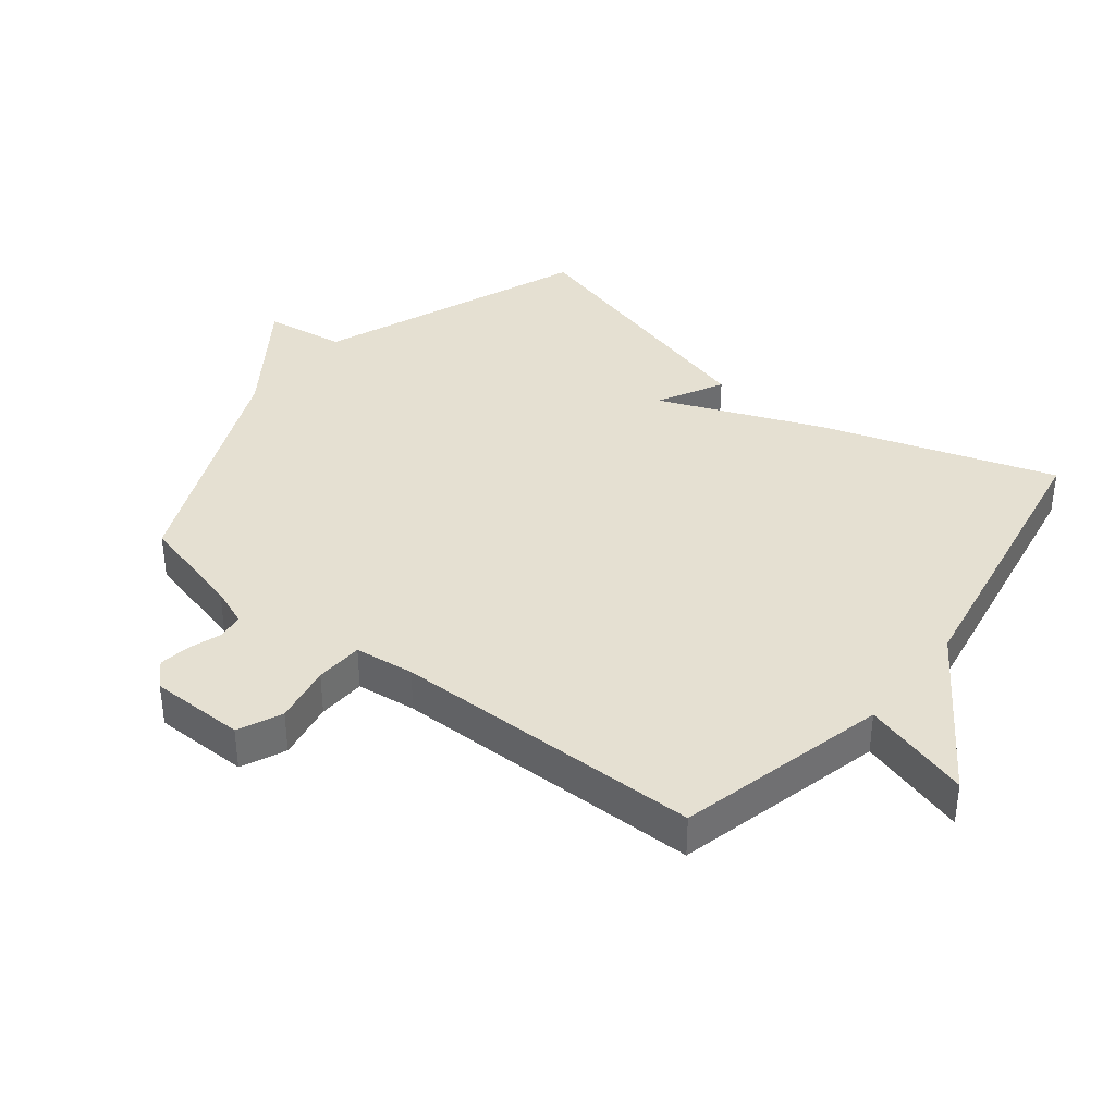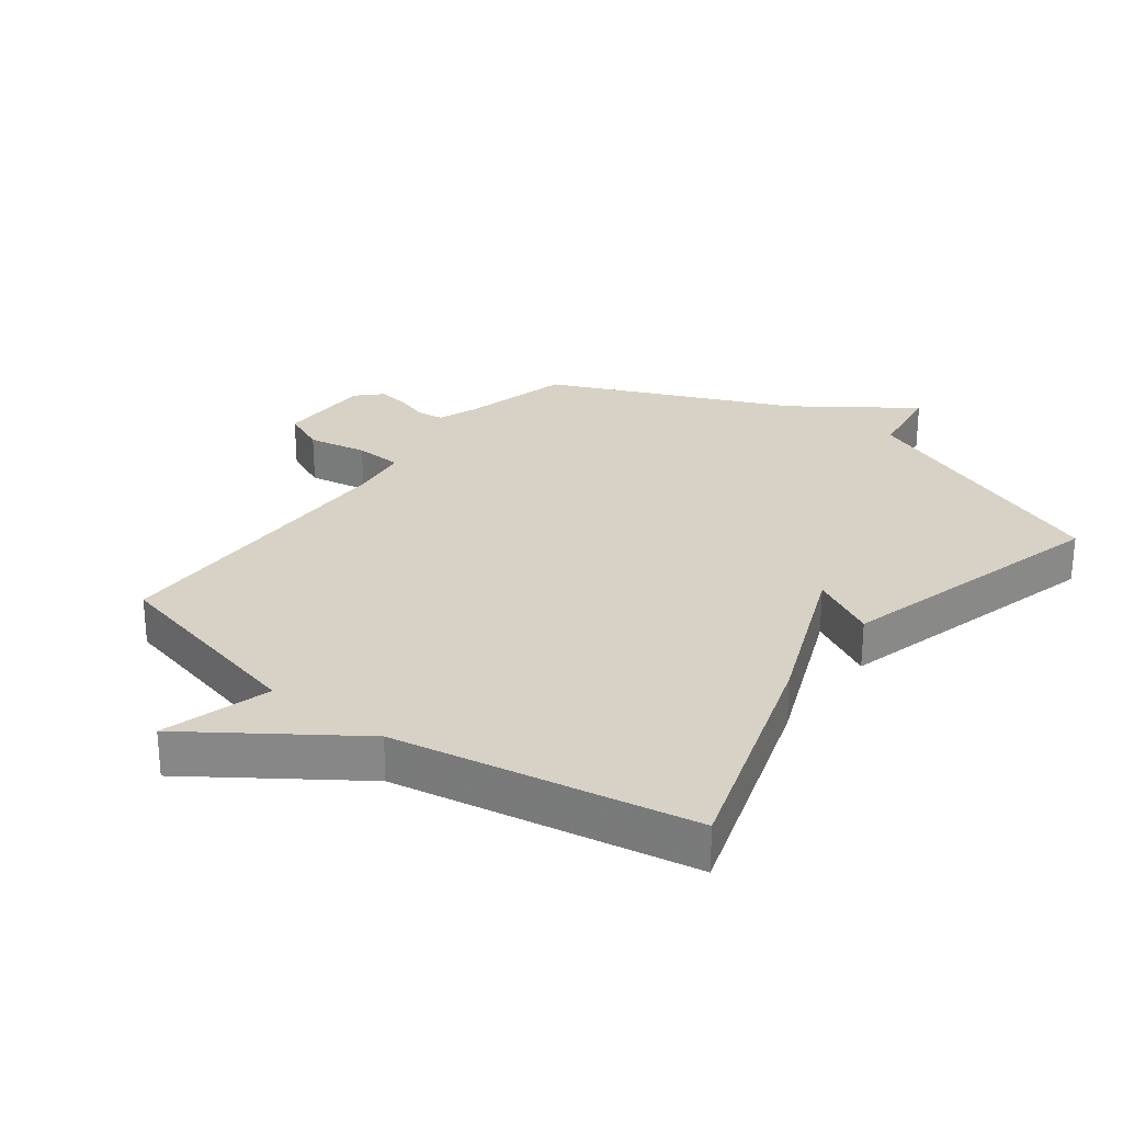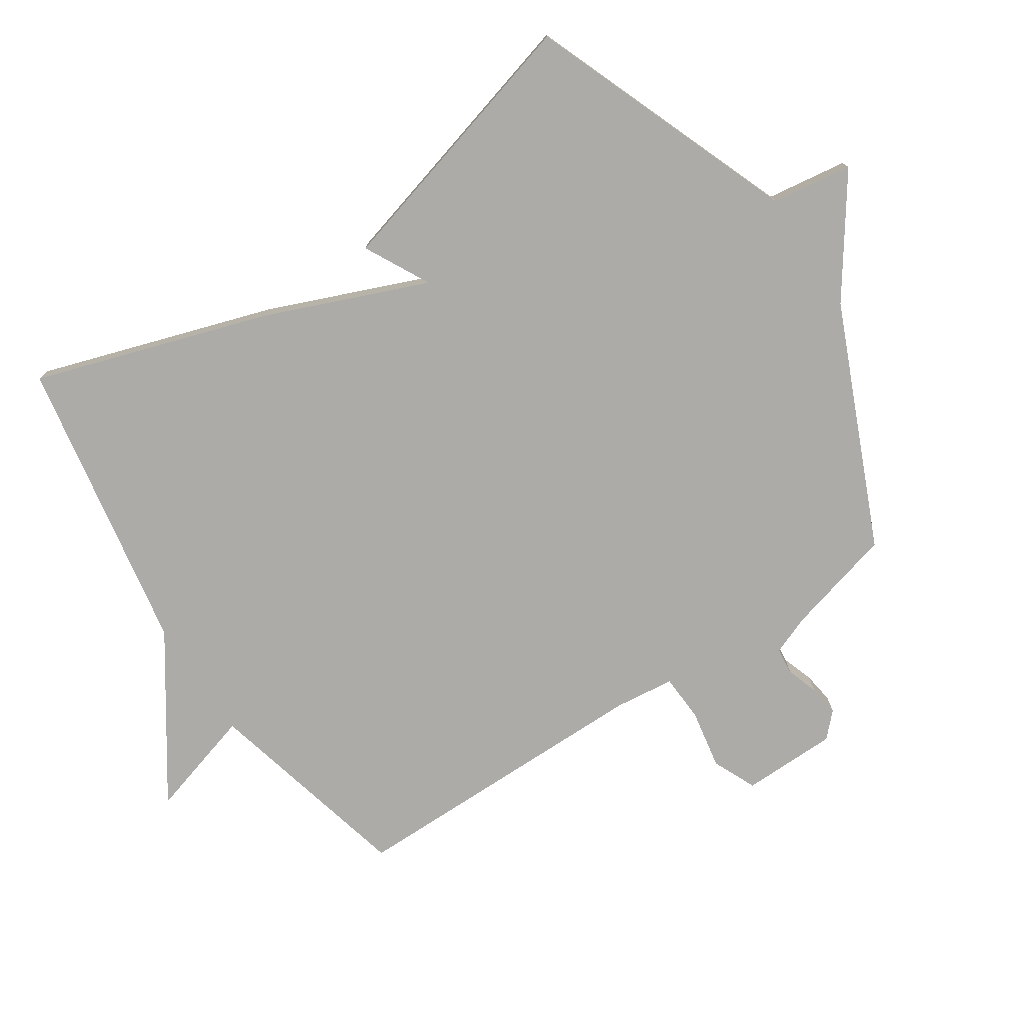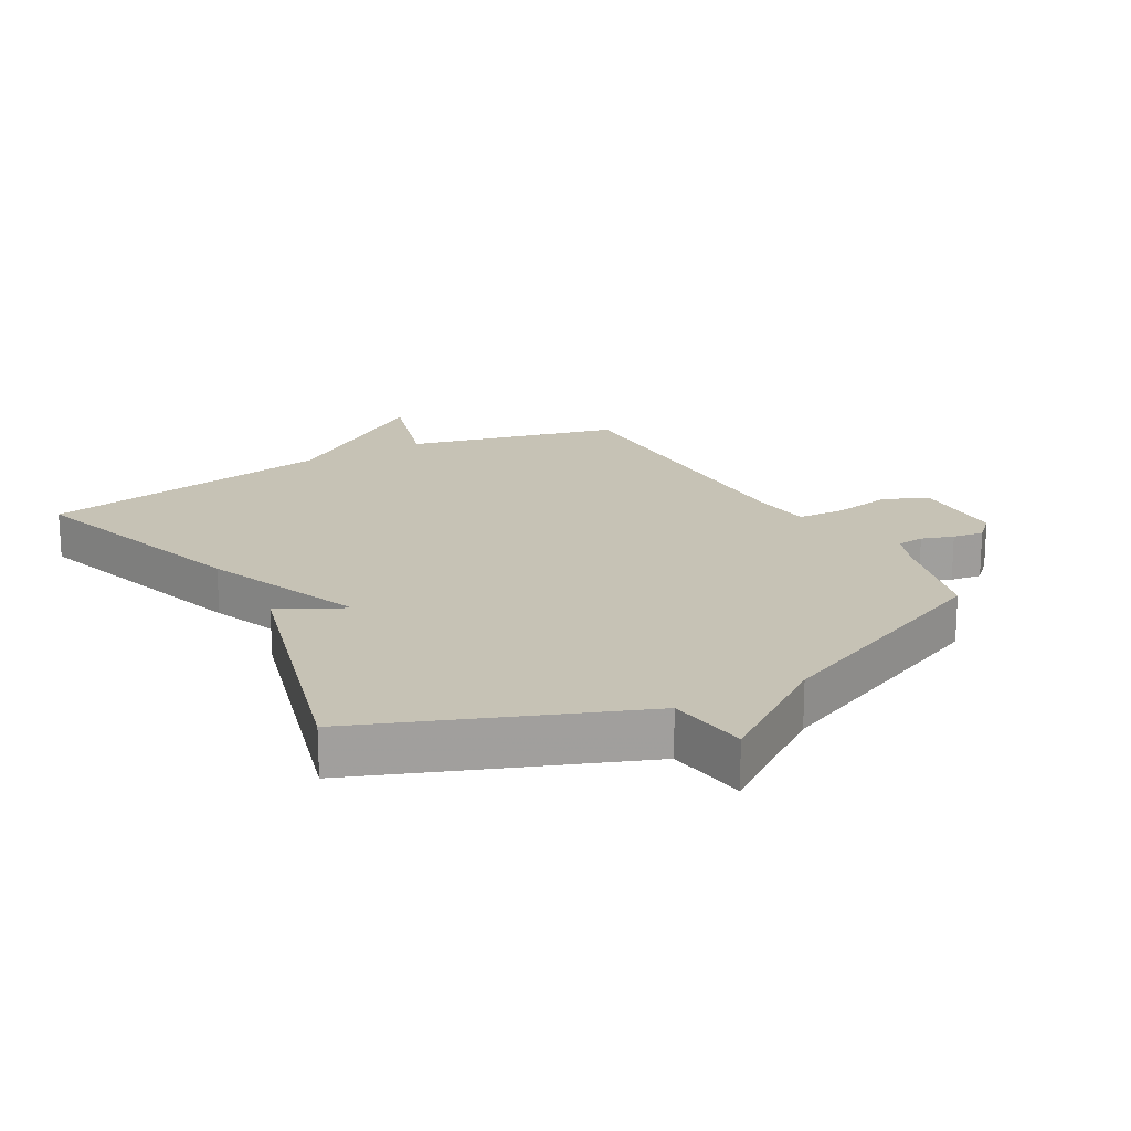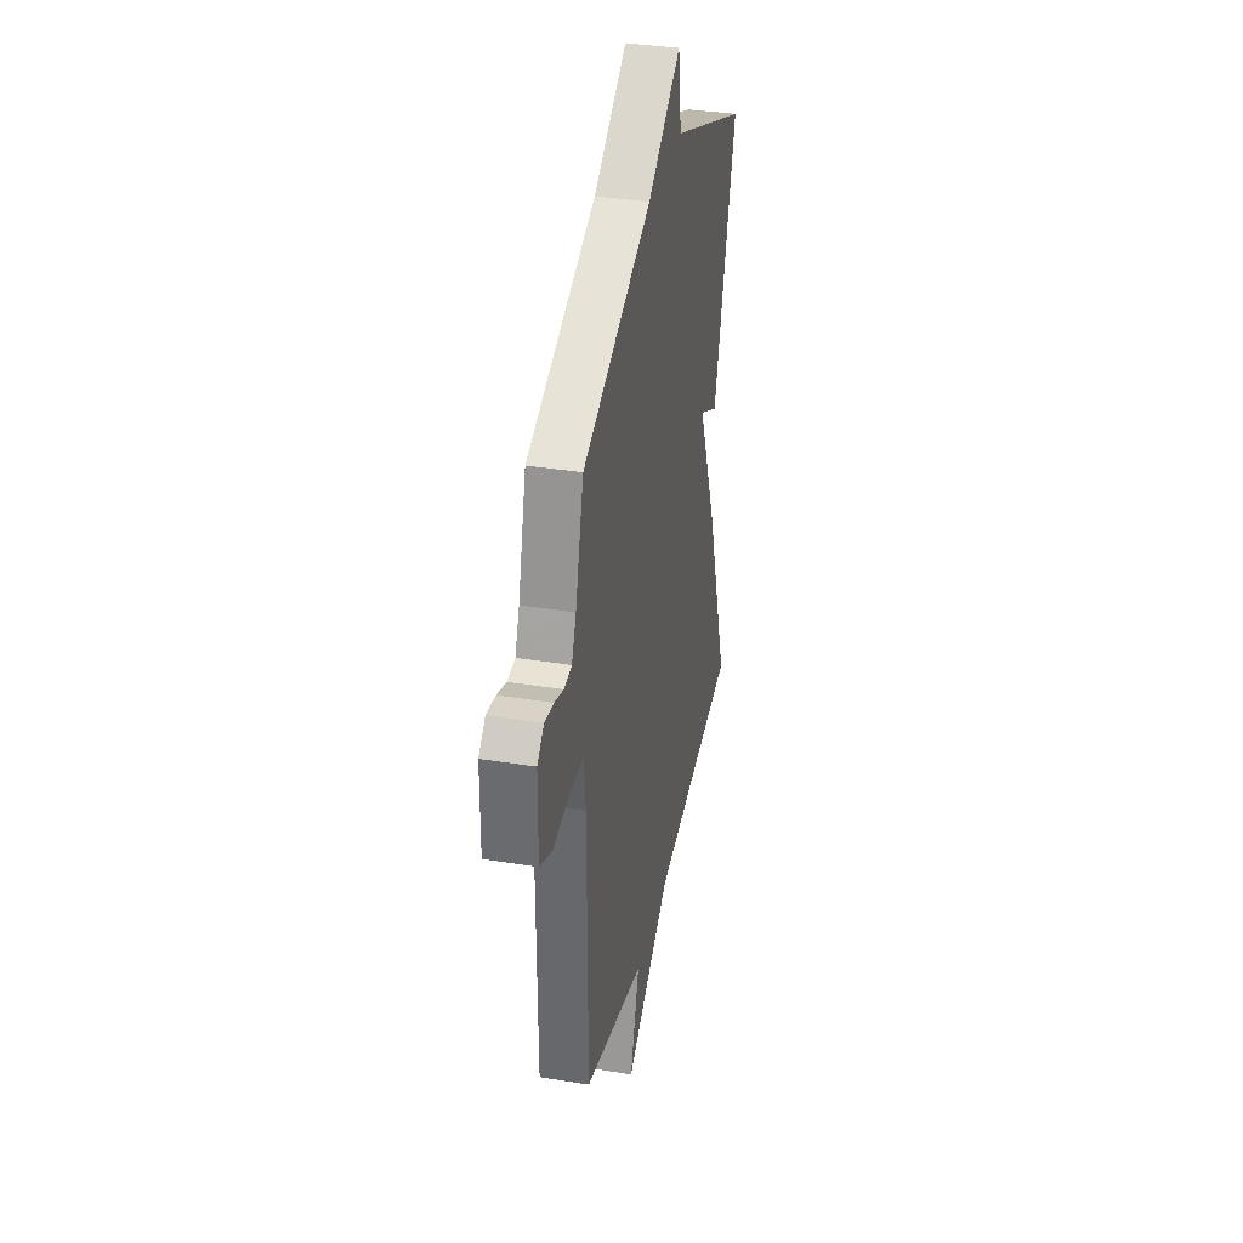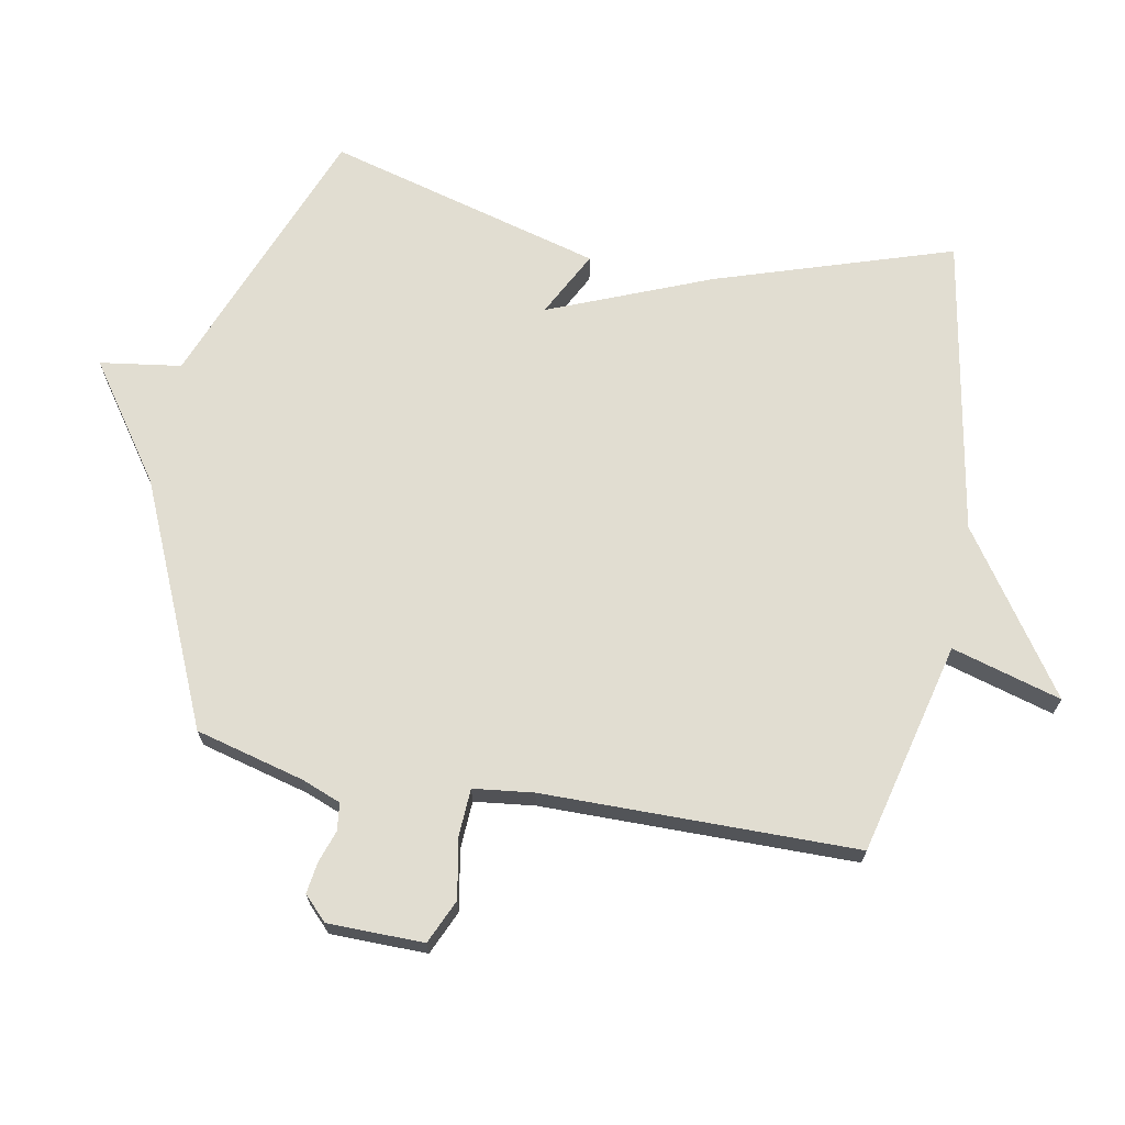
<metadata>
{"format":"obj","ext":"obj","renderer":"f3d","projection":"perspective","resolution":1024,"background":"white","views":[{"elev":37.8,"azim":128.3,"up":"+Y"},{"elev":27.2,"azim":-143.1,"up":"+Y"},{"elev":-76.4,"azim":-56.5,"up":"+Y"},{"elev":18.9,"azim":-29.3,"up":"+Y"},{"elev":35.4,"azim":102.2,"up":"+Z"},{"elev":68.7,"azim":100.5,"up":"+Y"}]}
</metadata>
<code>
v -0.5 0.07 0.5
v -0.078 0.07 0.665
v -0.06 0.07 0.792
v 0.122 0.07 0.665
v 0.5 0.07 0.5
v 0.545 0.07 0.33
v 0.569 0.07 0.269
v 0.612 0.07 0.264
v 0.662 0.07 0.281
v 0.711 0.07 0.288
v 0.748 0.07 0.252
v 0.75 0.07 0.102
v 0.681 0.07 0.071
v 0.588 0.07 0.088
v 0.513 0.07 0.084
v 0.502 0.07 -0.01
v 0.5 0.07 -0.5
v 0.168 0.07 -0.582
v 0.218 0.07 -0.753
v -0.032 0.07 -0.582
v -0.5 0.07 -0.5
v -0.381 0.07 -0.131
v -0.278 0.07 0.123
v -0.381 0.07 0.069
v -0.5 0 0.5
v -0.078 0 0.665
v -0.06 0 0.792
v 0.122 0 0.665
v 0.5 0 0.5
v 0.545 0 0.33
v 0.569 0 0.269
v 0.612 0 0.264
v 0.662 0 0.281
v 0.711 0 0.288
v 0.748 0 0.252
v 0.75 0 0.102
v 0.681 0 0.071
v 0.588 0 0.088
v 0.513 0 0.084
v 0.502 0 -0.01
v 0.5 0 -0.5
v 0.168 0 -0.582
v 0.218 0 -0.753
v -0.032 0 -0.582
v -0.5 0 -0.5
v -0.381 0 -0.131
v -0.278 0 0.123
v -0.381 0 0.069
f 23 24 1 2
f 20 21 22 23
f 18 19 20 23
f 18 23 2
f 17 18 2
f 16 17 2
f 2 3 4
f 16 2 4
f 15 16 4
f 4 5 6
f 15 4 6
f 14 15 6
f 12 13 14
f 11 12 14
f 10 11 14
f 9 10 14
f 8 9 14
f 7 8 14
f 6 7 14
f 26 25 48 47
f 47 46 45 44
f 47 44 43 42
f 26 47 42
f 26 42 41
f 26 41 40
f 28 27 26
f 28 26 40
f 28 40 39
f 30 29 28
f 30 28 39
f 30 39 38
f 38 37 36
f 38 36 35
f 38 35 34
f 38 34 33
f 38 33 32
f 38 32 31
f 38 31 30
f 1 25 26 2
f 2 26 27 3
f 3 27 28 4
f 4 28 29 5
f 5 29 30 6
f 6 30 31 7
f 7 31 32 8
f 8 32 33 9
f 9 33 34 10
f 10 34 35 11
f 11 35 36 12
f 12 36 37 13
f 13 37 38 14
f 14 38 39 15
f 15 39 40 16
f 16 40 41 17
f 17 41 42 18
f 18 42 43 19
f 19 43 44 20
f 20 44 45 21
f 21 45 46 22
f 22 46 47 23
f 23 47 48 24
f 24 48 25 1

</code>
